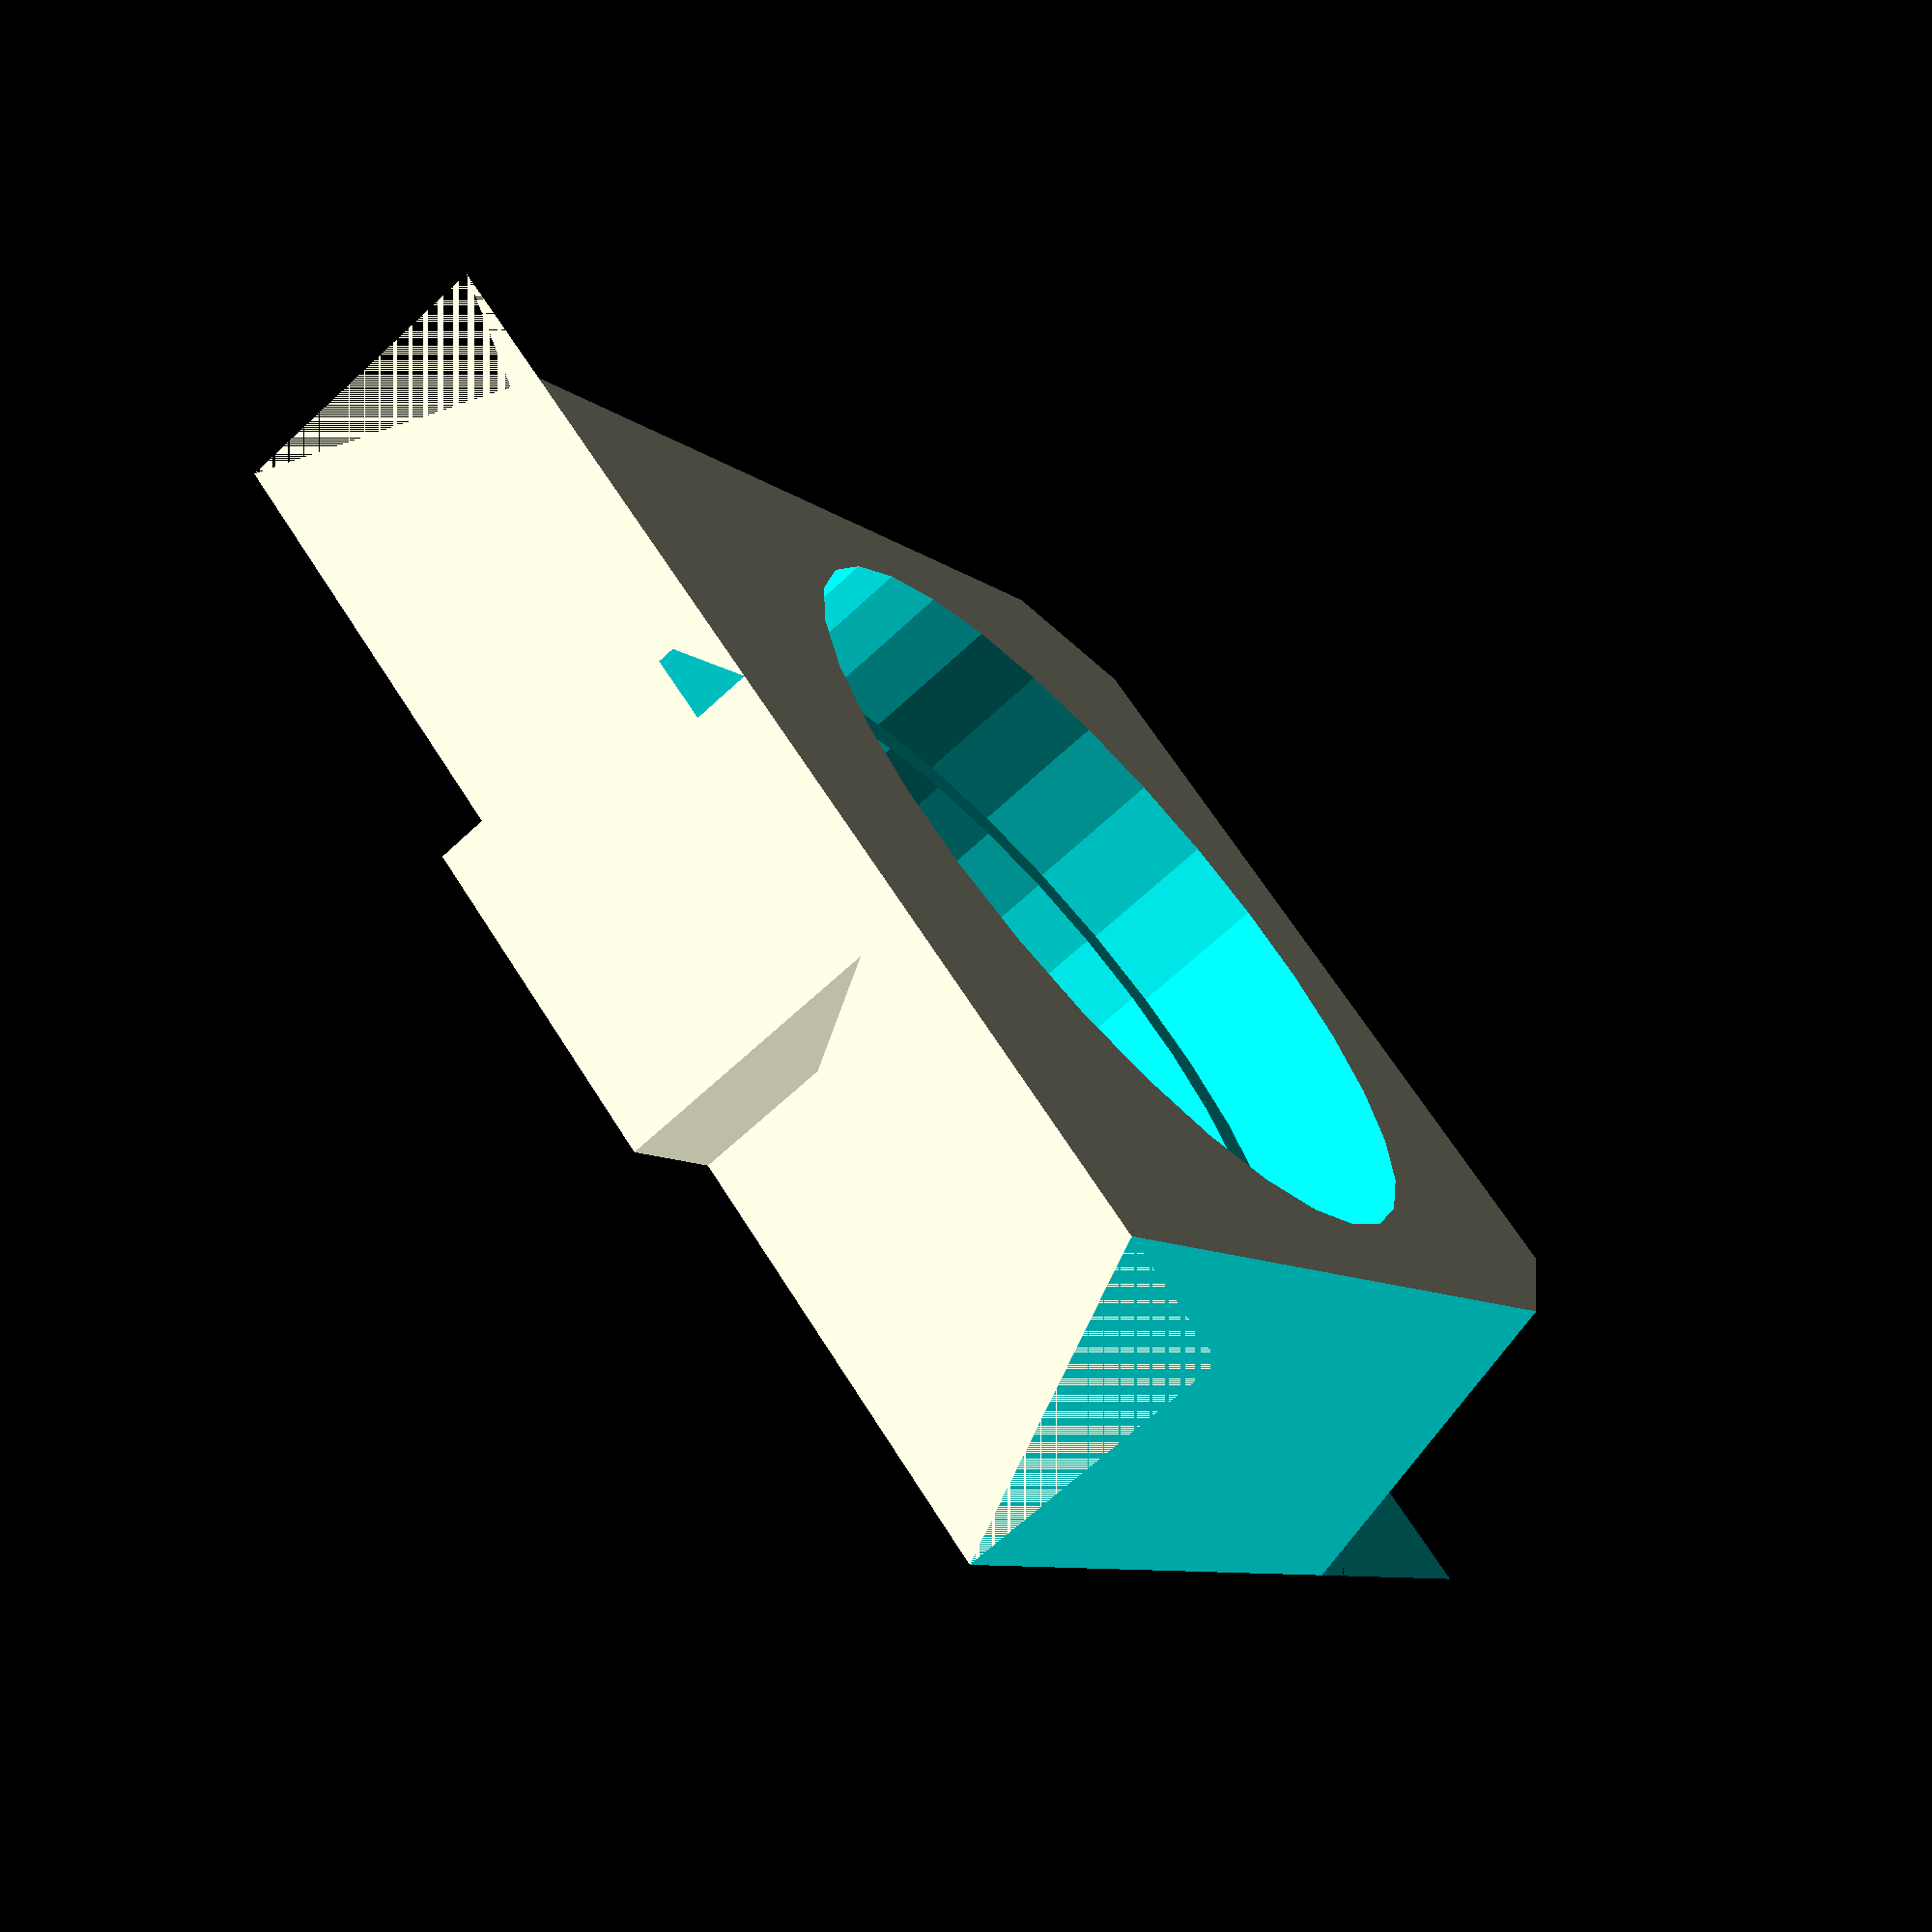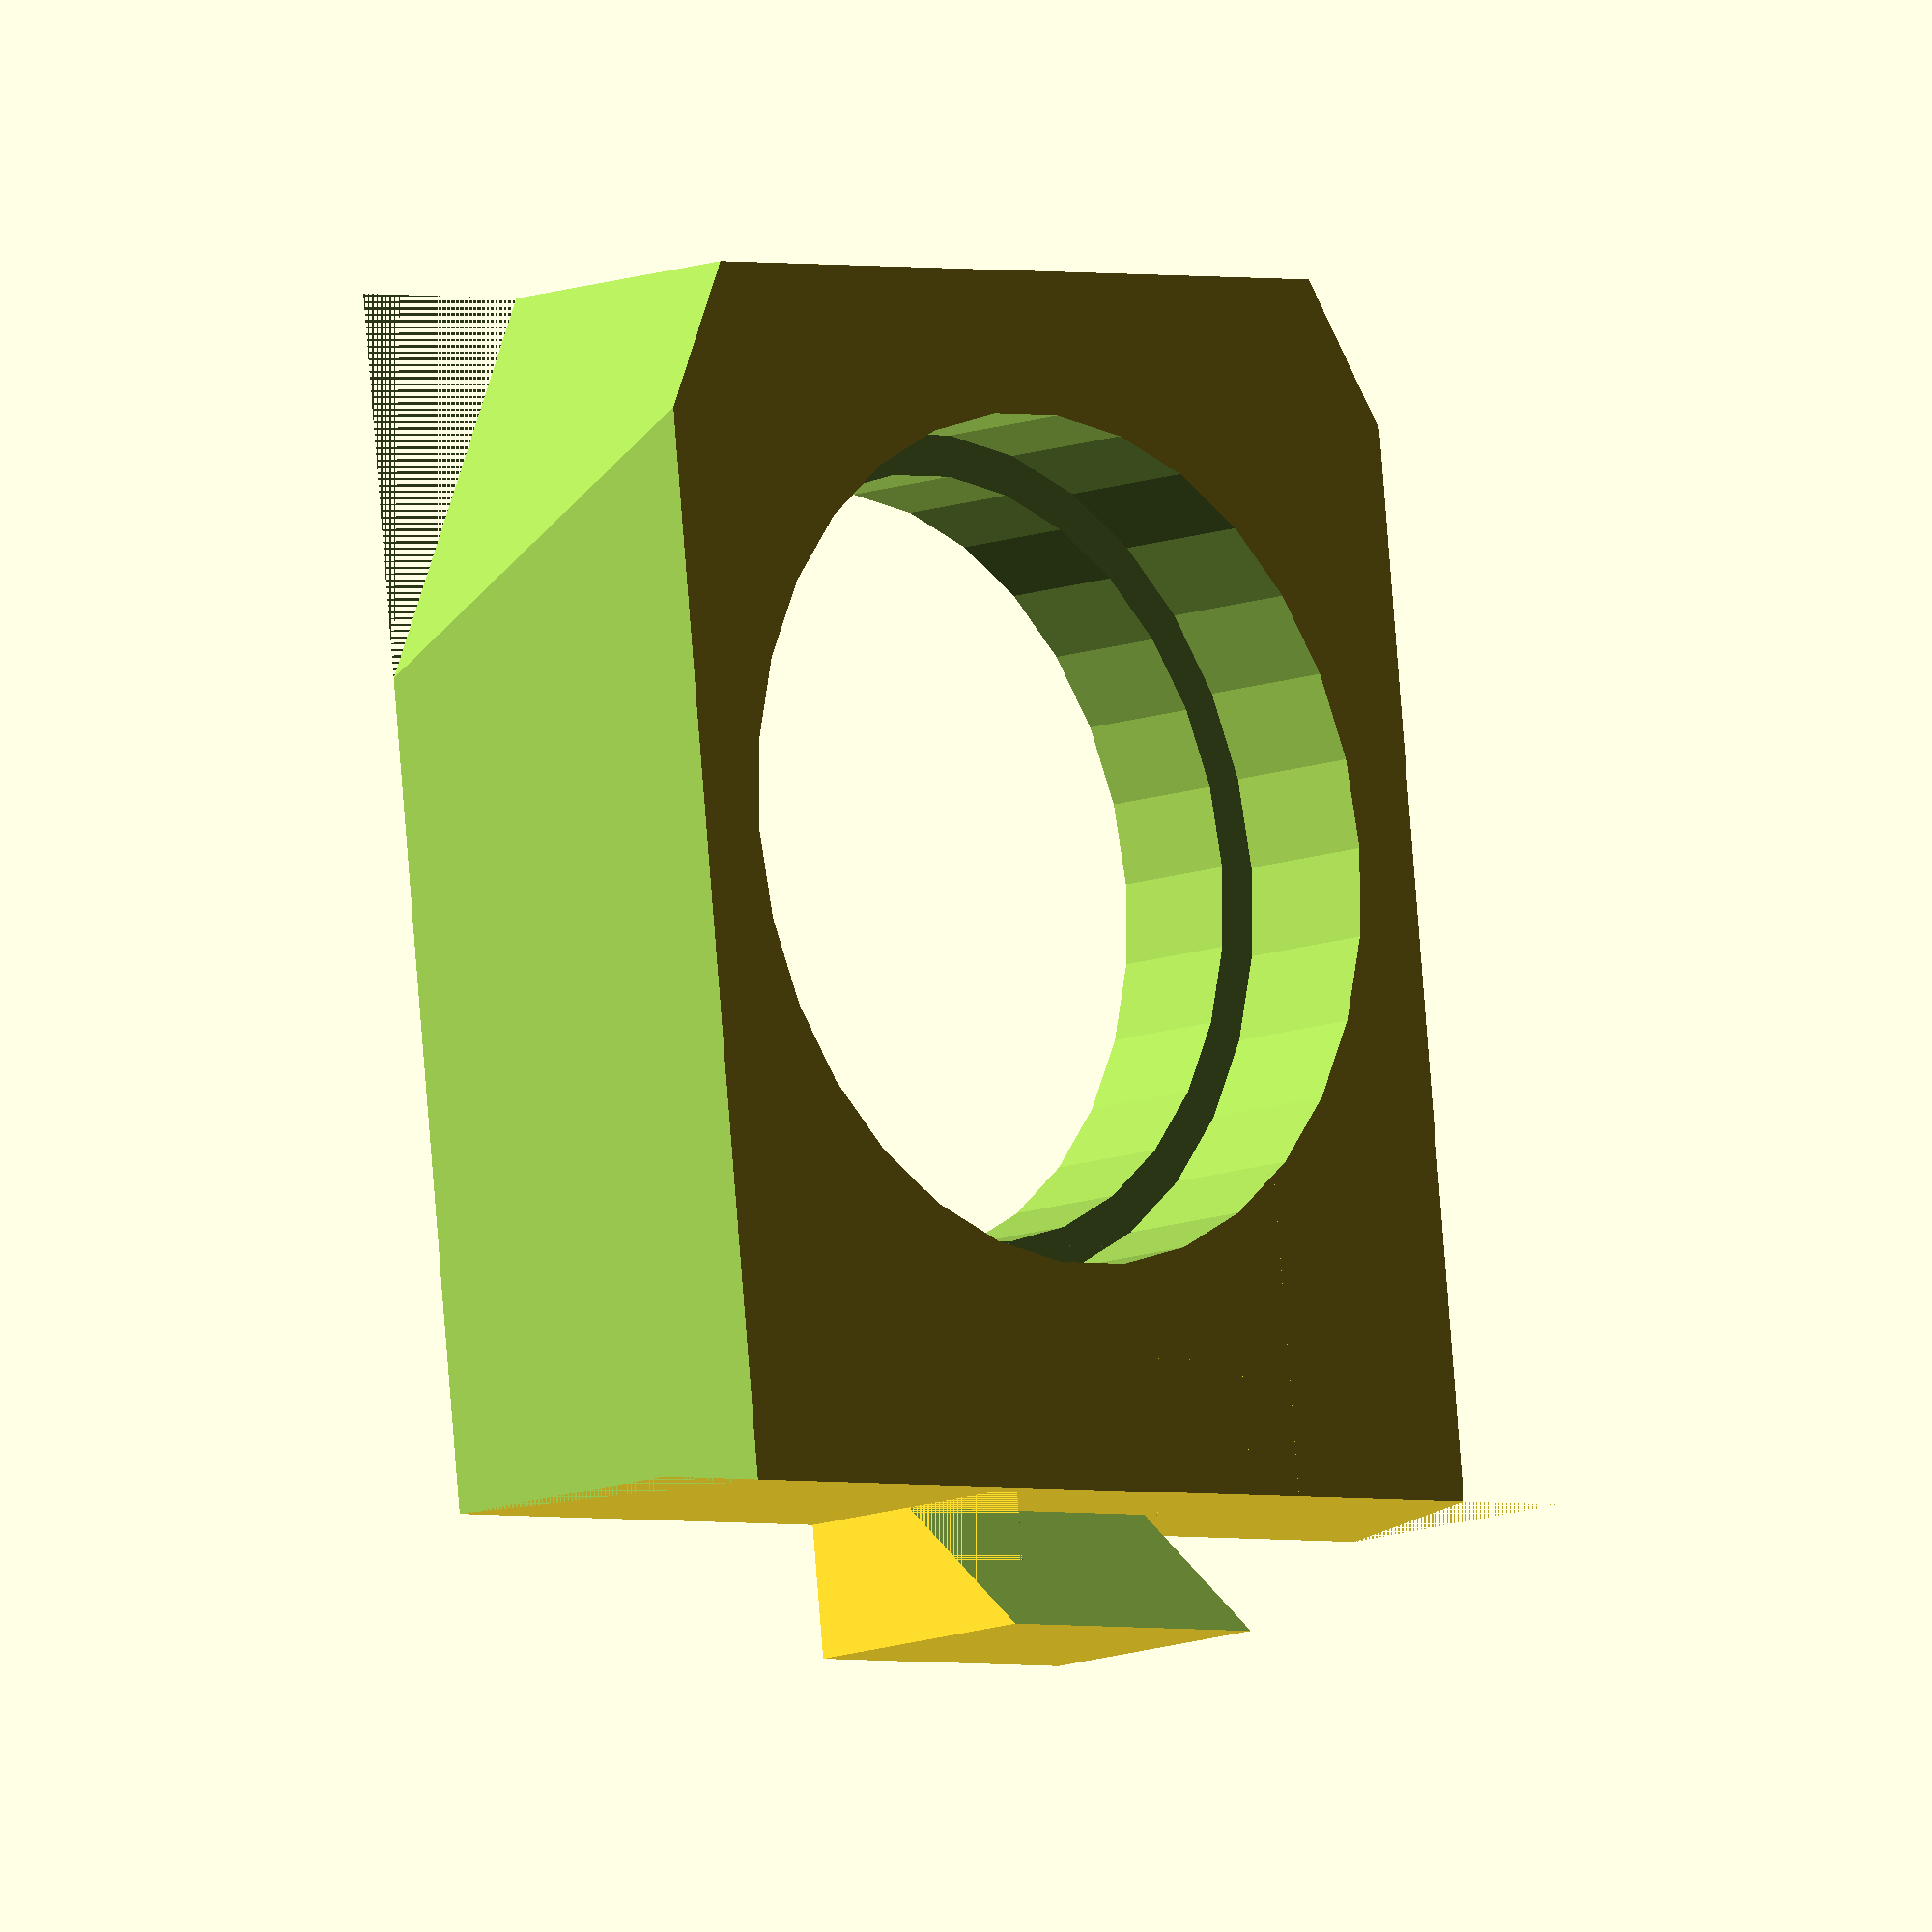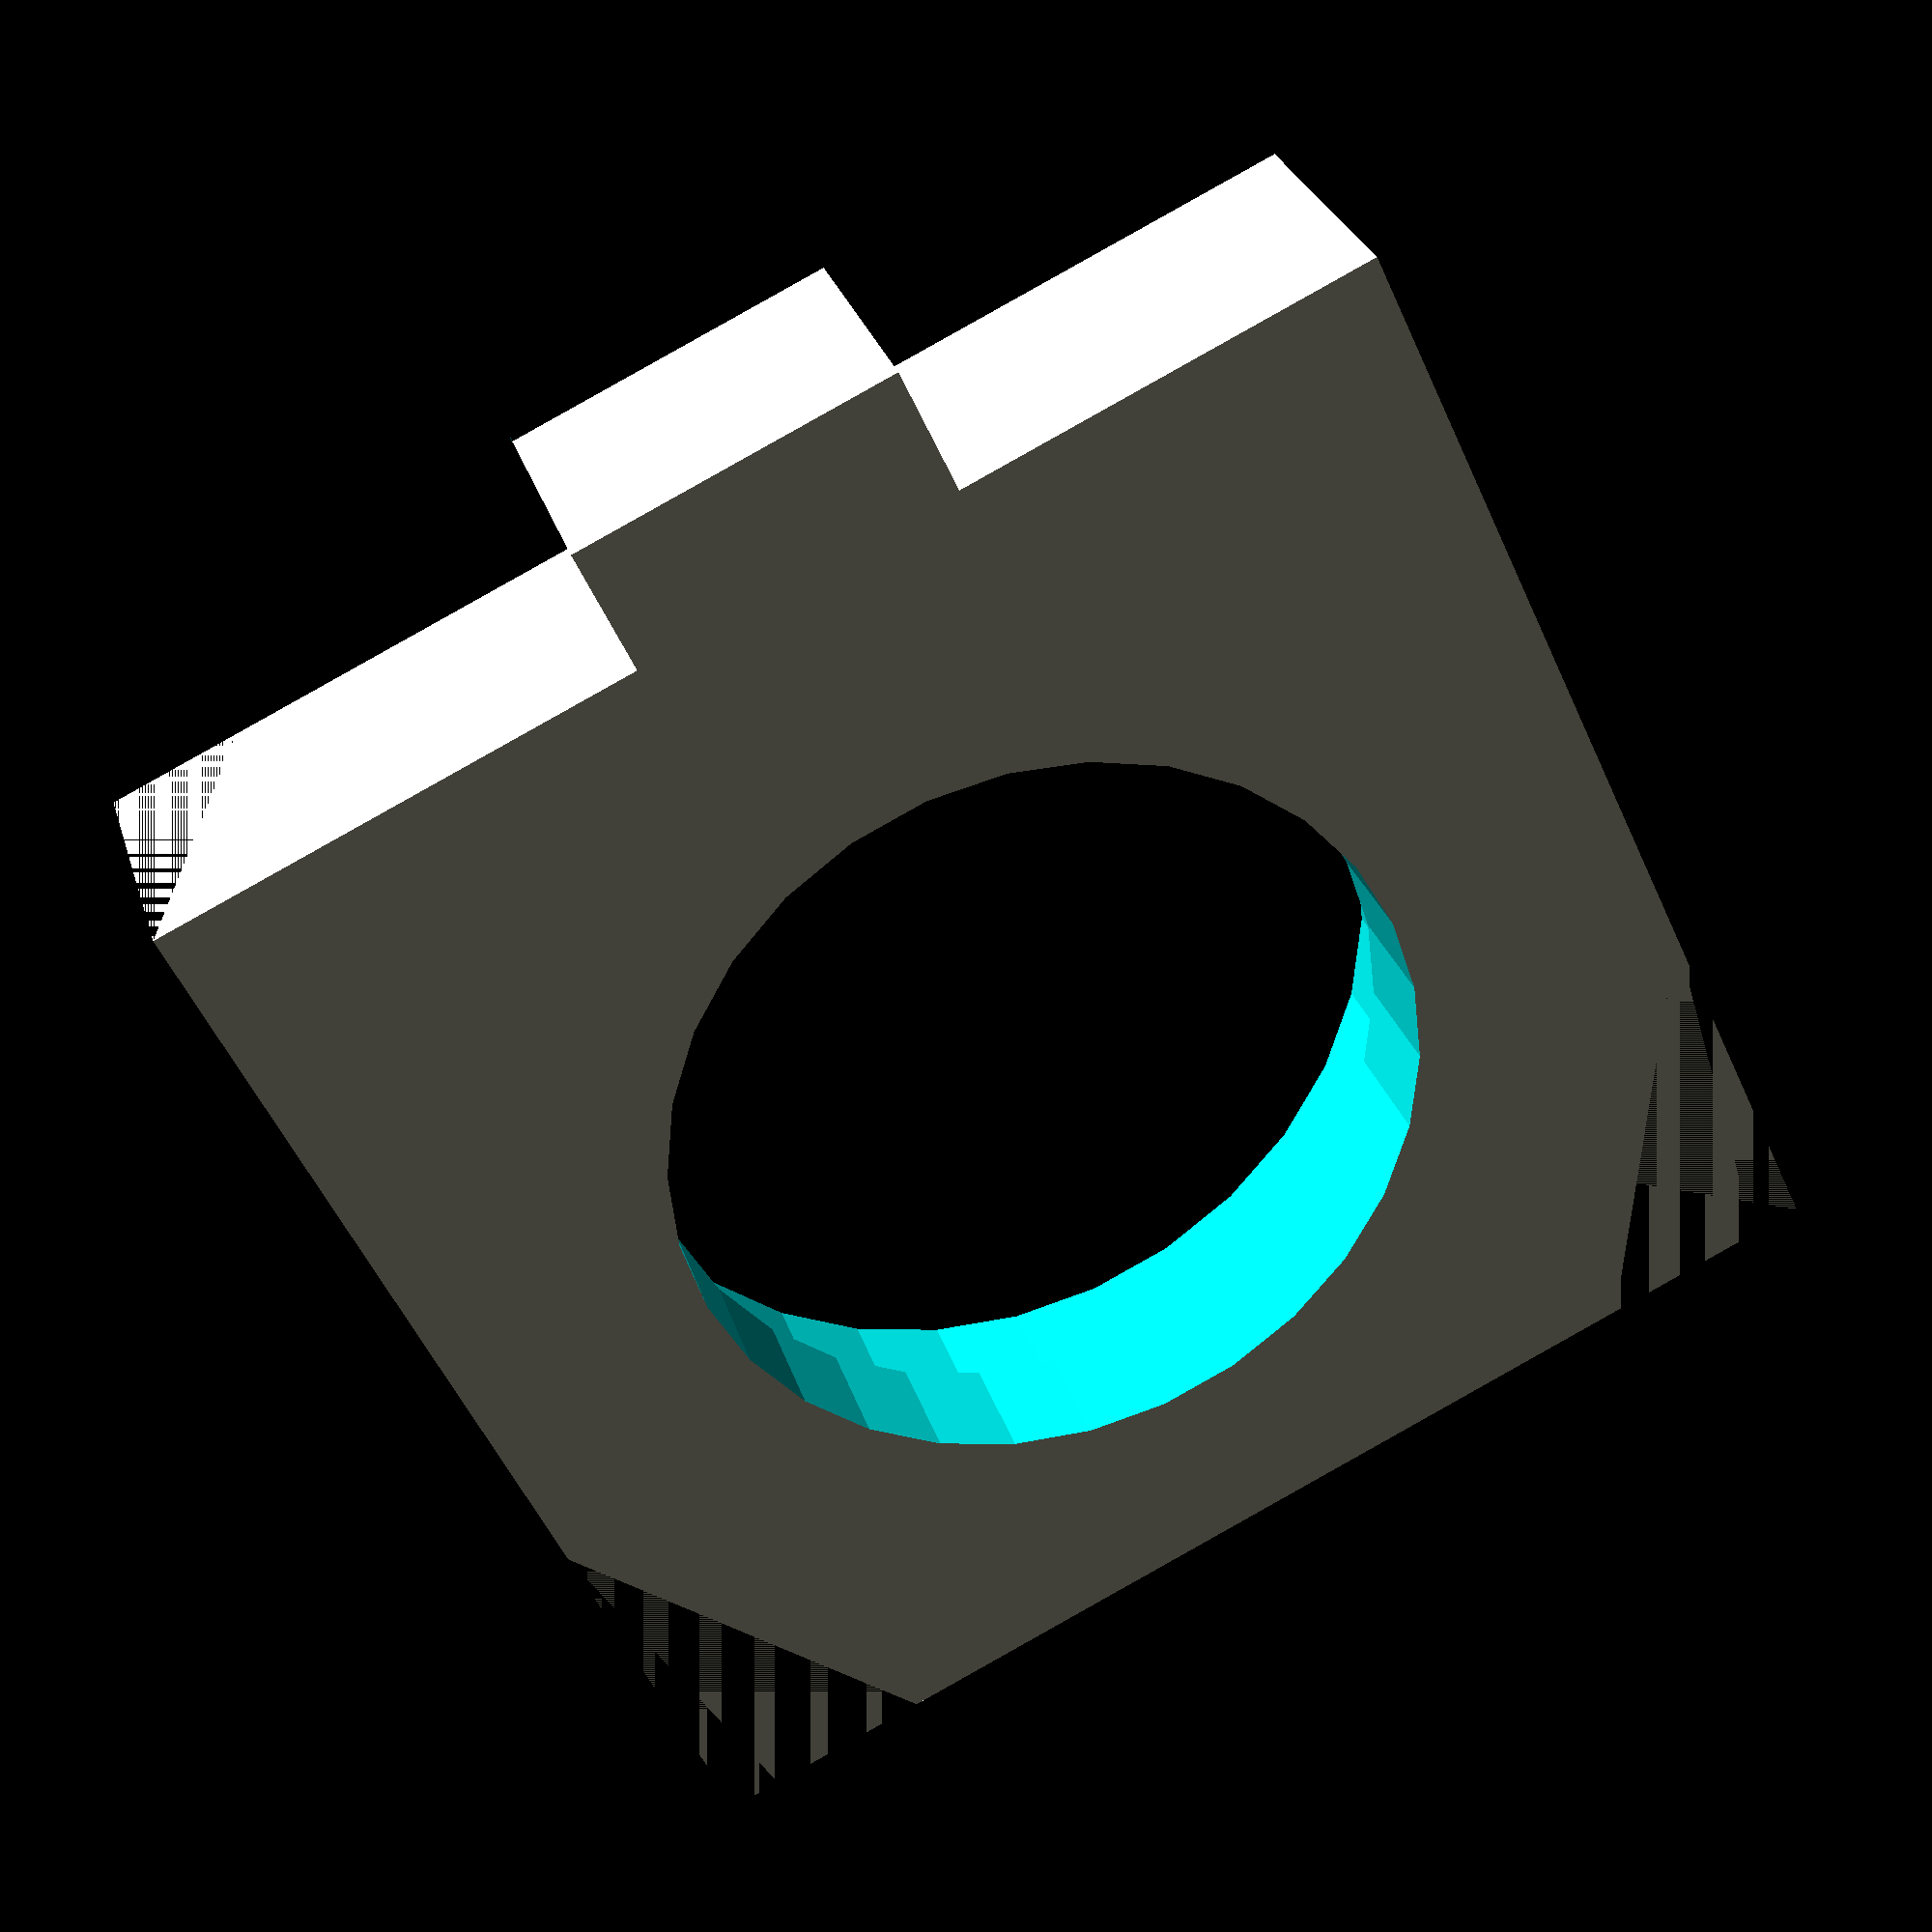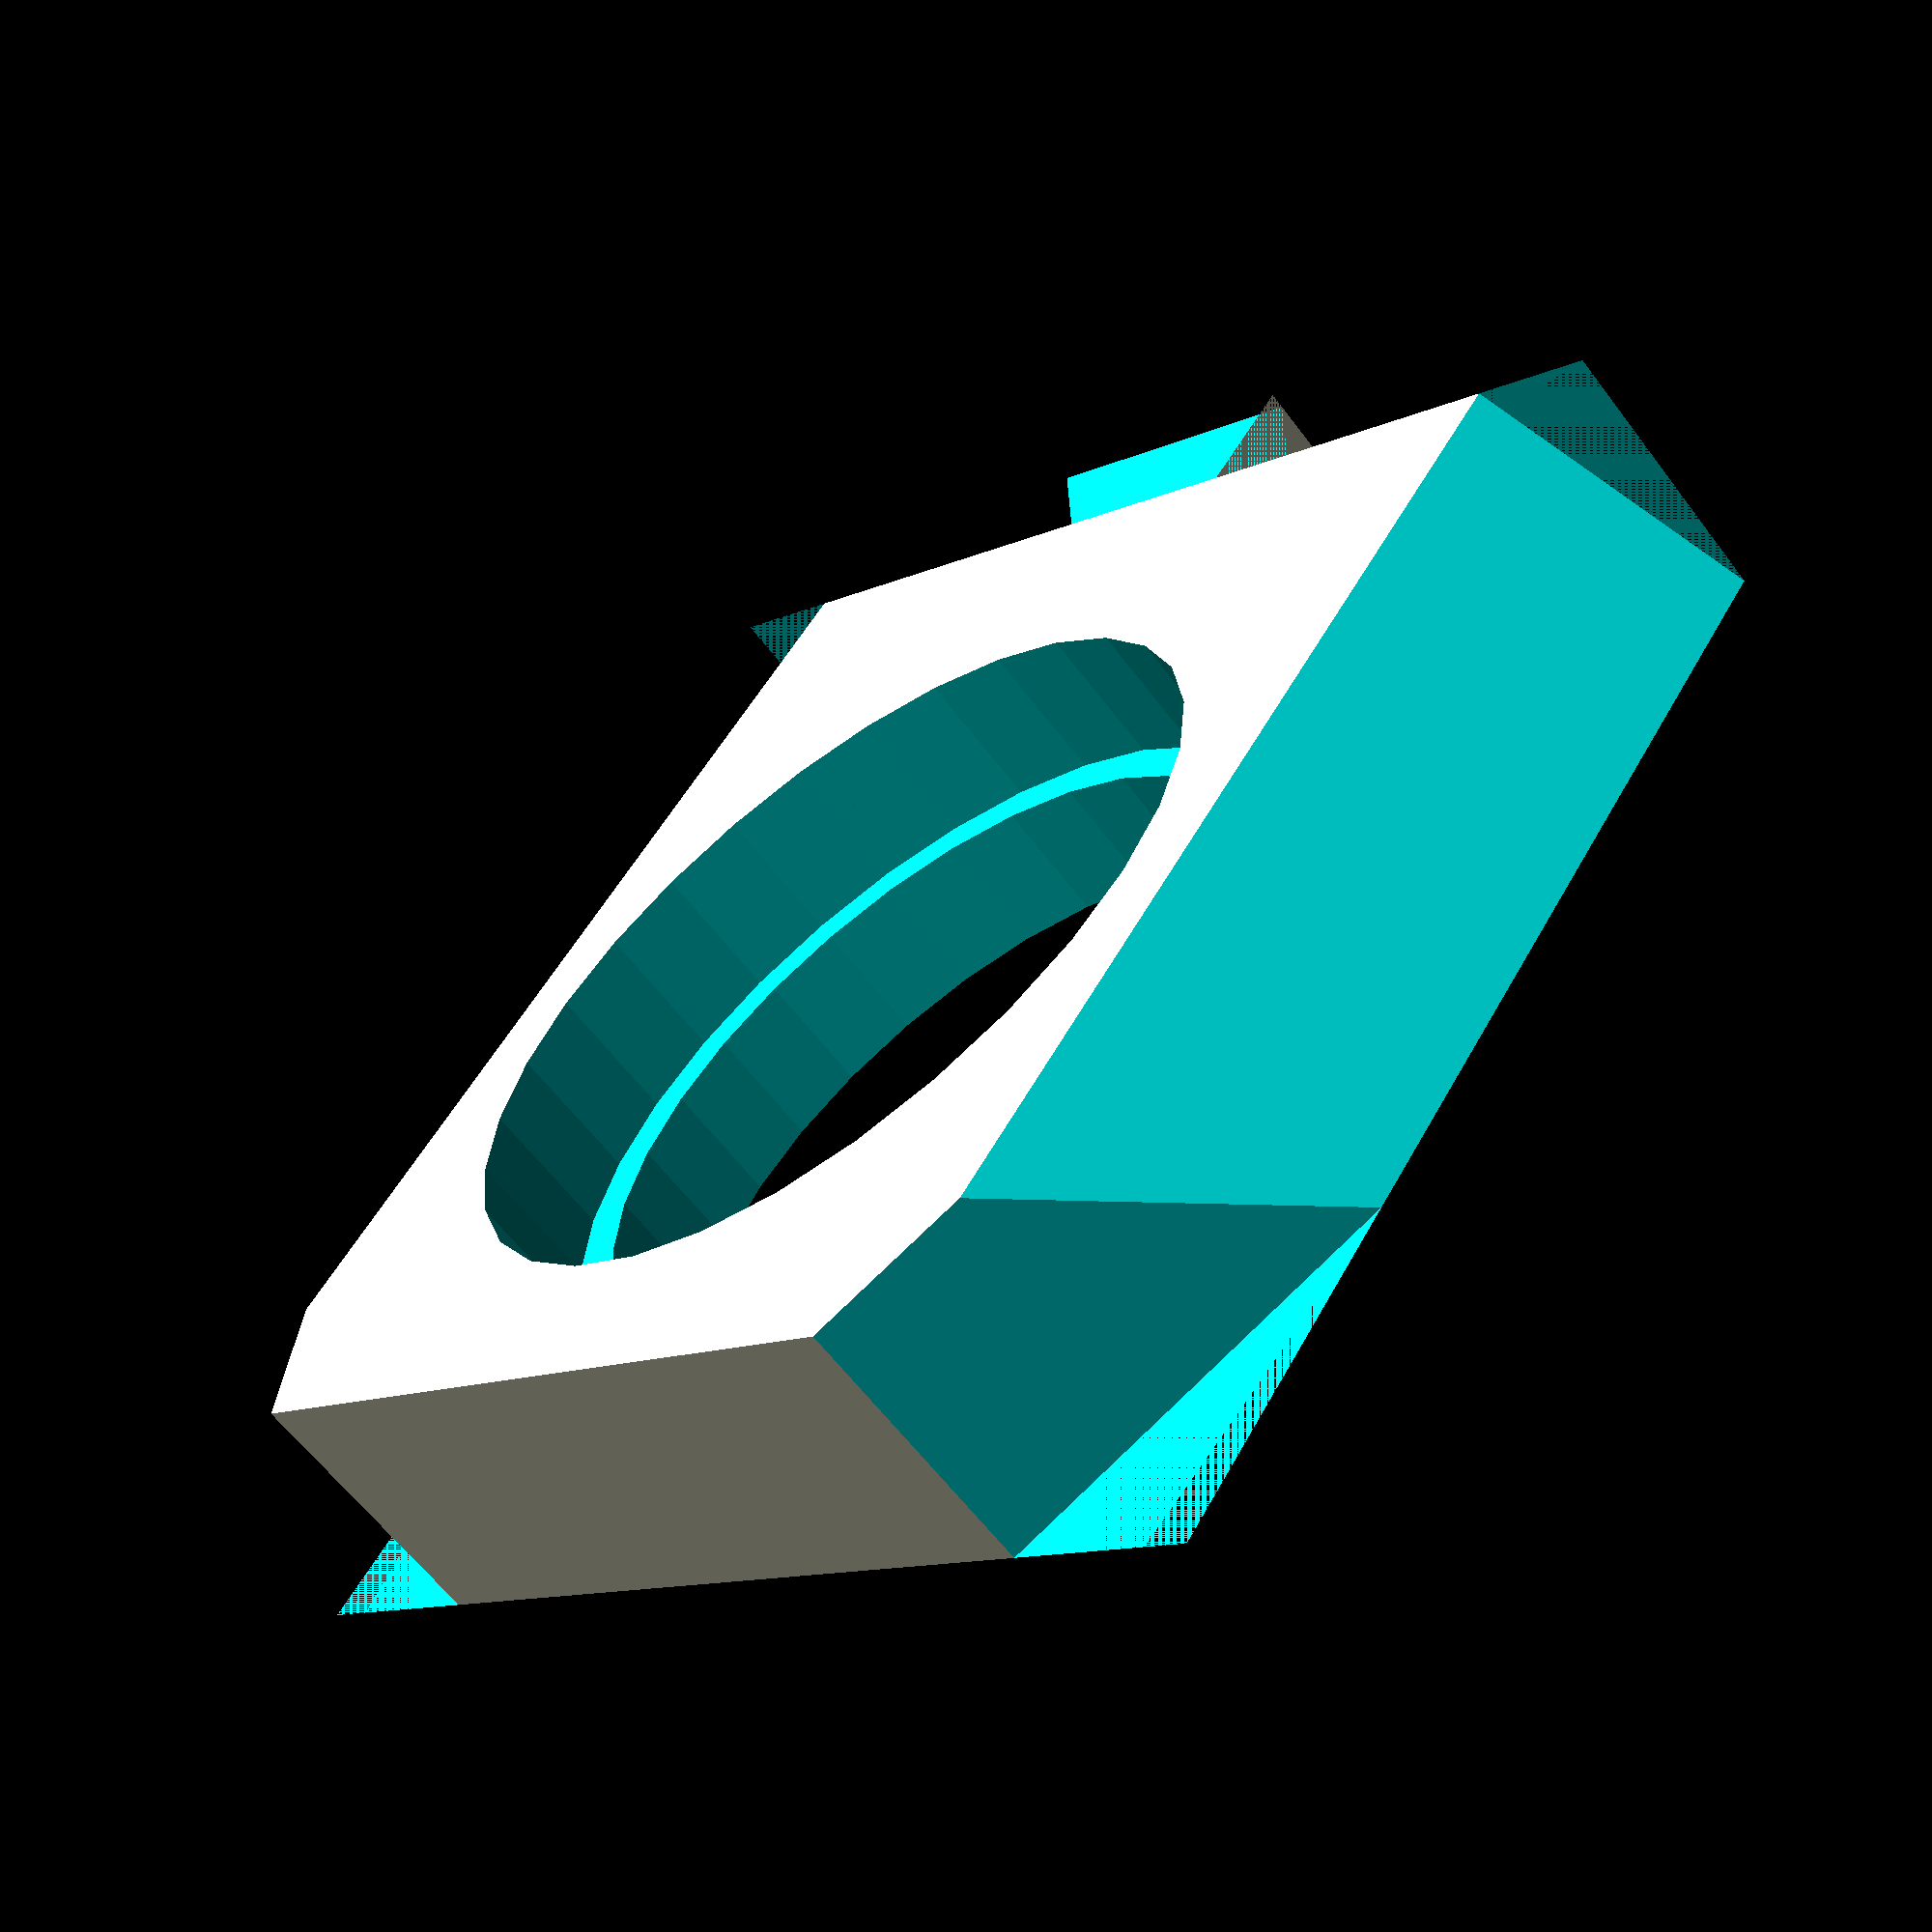
<openscad>
difference(){
cube([38,36.5,8.5]);

rotate([0,atan(4/8.5),0])translate([-8,0,0])cube([8,40,15]);

translate([38,0,0])rotate([0,-atan(4/8.5),0])cube([8,40,15]);

translate([0,25,0])
rotate([0,0,-atan(6.5/11.5)])
mirror([1,0,0])
cube([8,20,15]);

translate([38,0,0])
mirror([1,0,0])
translate([0,25,0])
rotate([0,0,-atan(6.5/11.5)])
mirror([1,0,0])
cube([8,20,15]);


translate([19,19.5,-1])
union(){cylinder(h = 10, d=23);translate([0,0,5])cylinder(h = 5, d=25.5);}

}

translate([15,-4,0])
difference(){
cube([10,8,8.5]);
translate([0,8,0])rotate([45,0,0])cube([12,12,12]);
}
</openscad>
<views>
elev=247.5 azim=218.6 roll=227.1 proj=p view=wireframe
elev=190.7 azim=173.6 roll=225.4 proj=o view=solid
elev=330.8 azim=204.9 roll=164.1 proj=p view=solid
elev=241.2 azim=35.6 roll=143.2 proj=p view=solid
</views>
